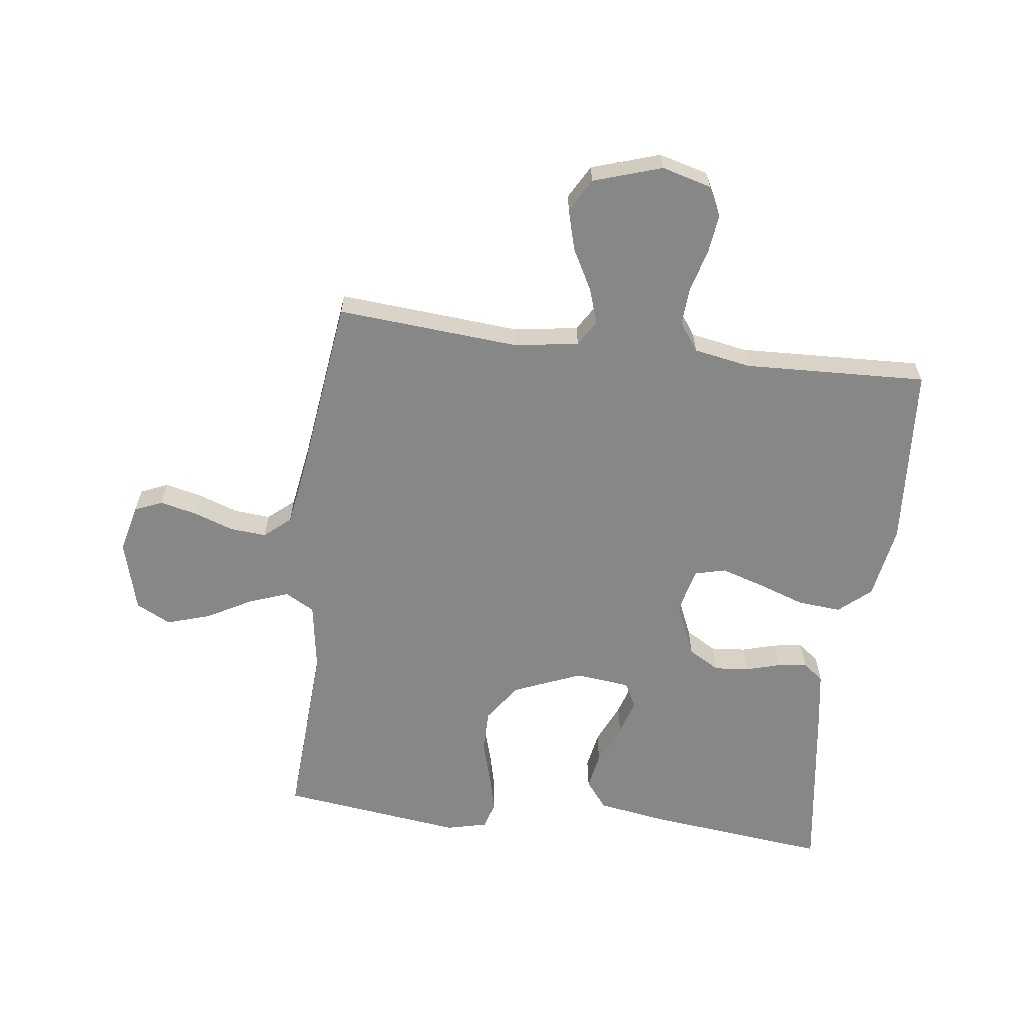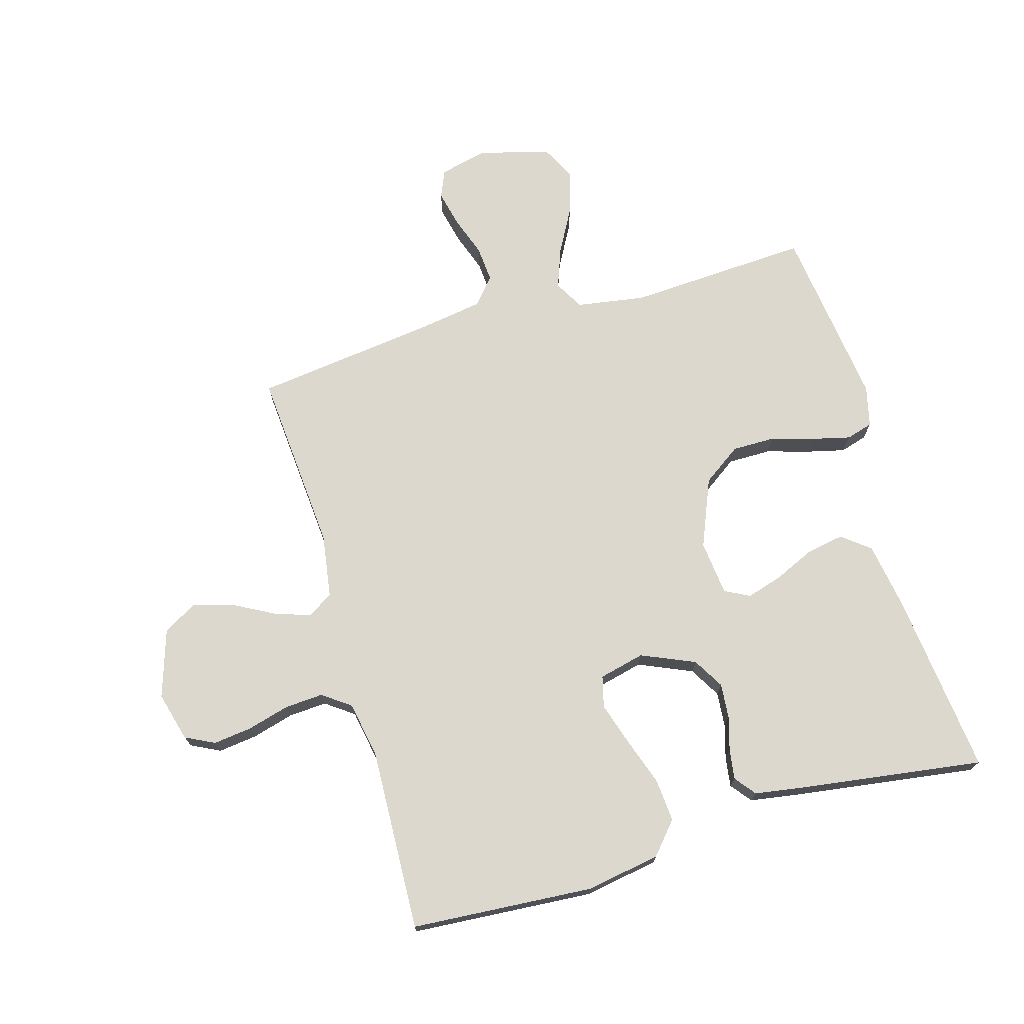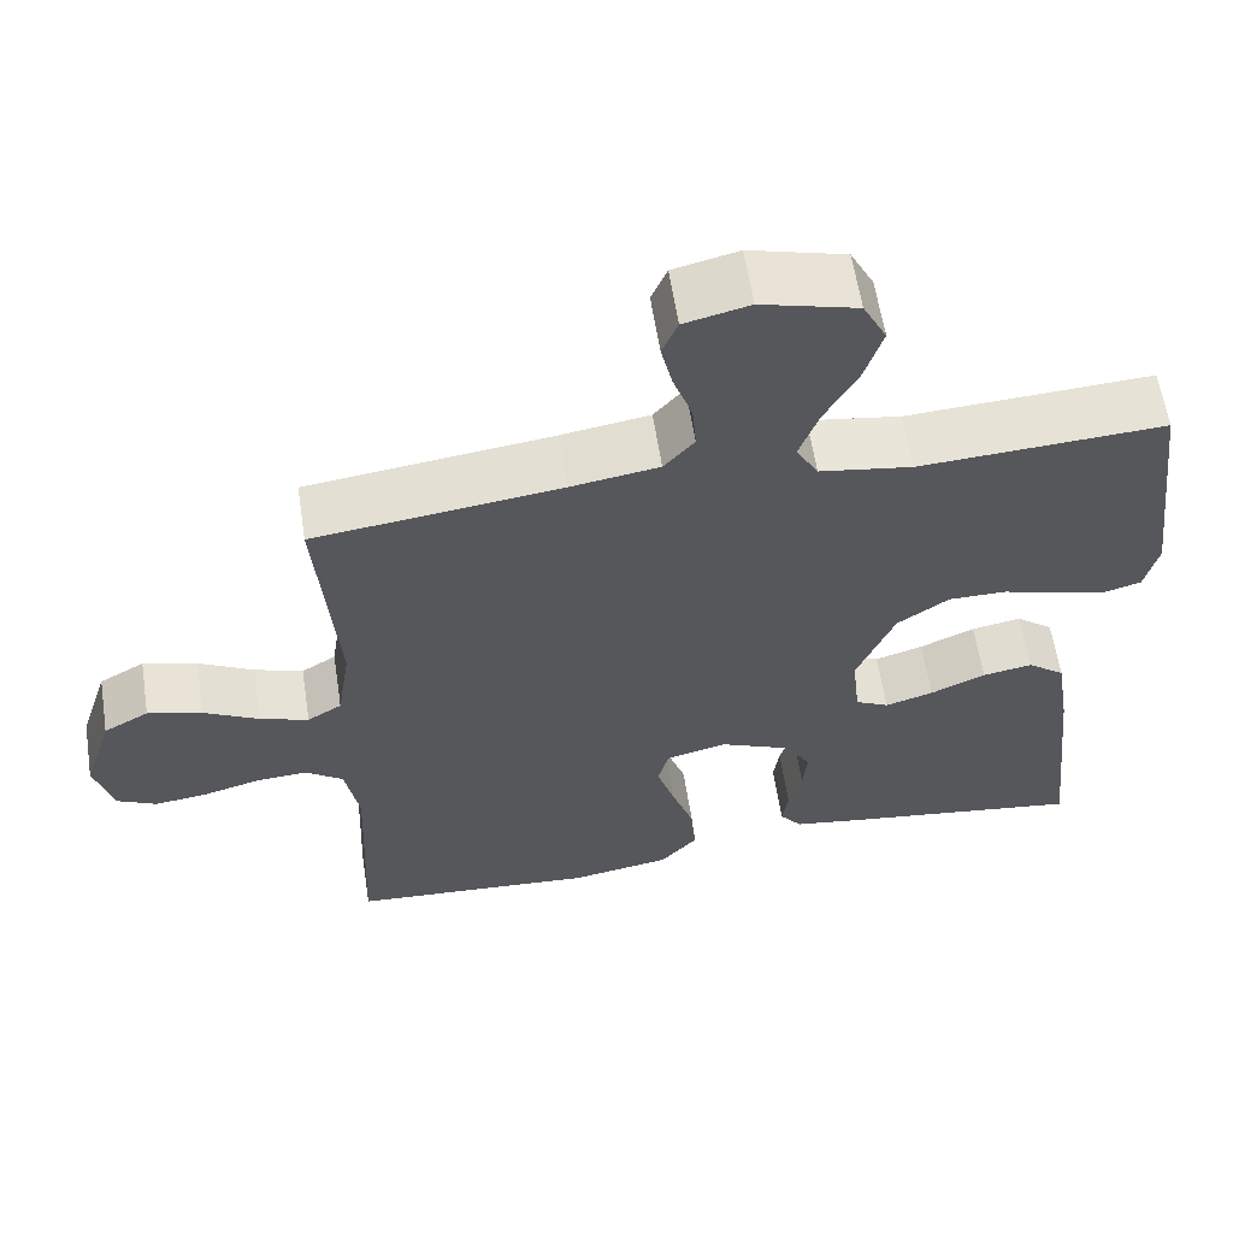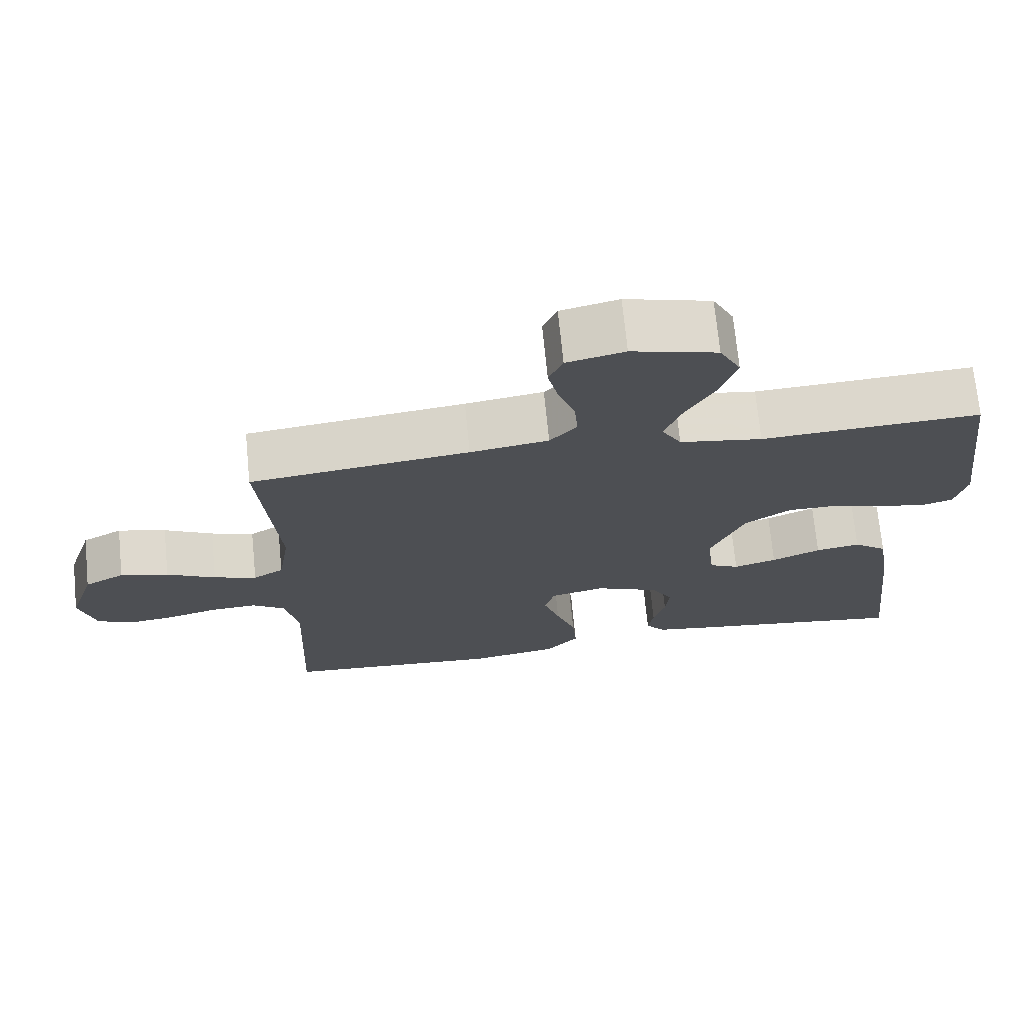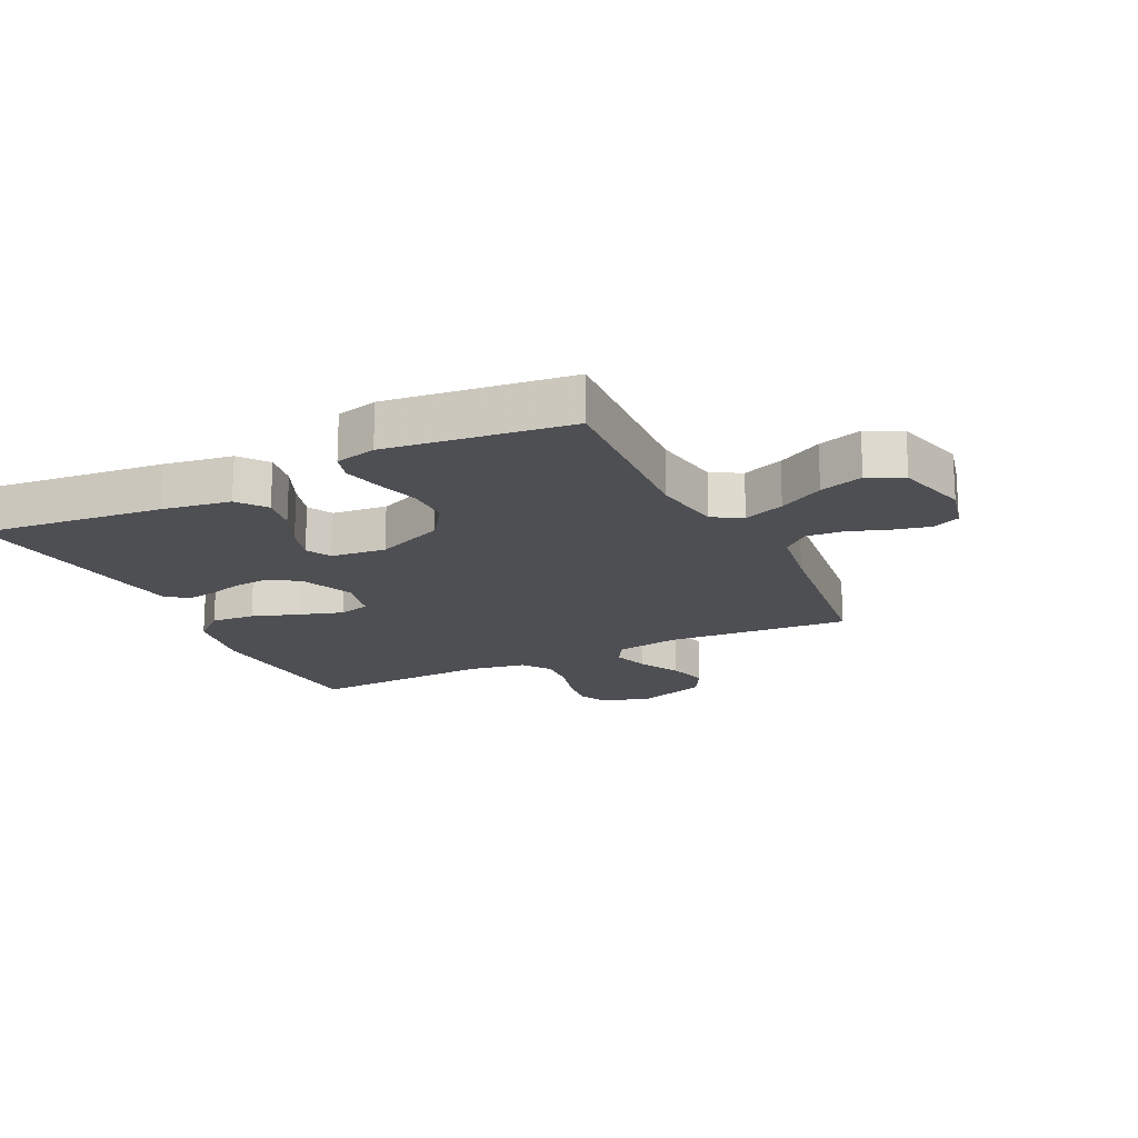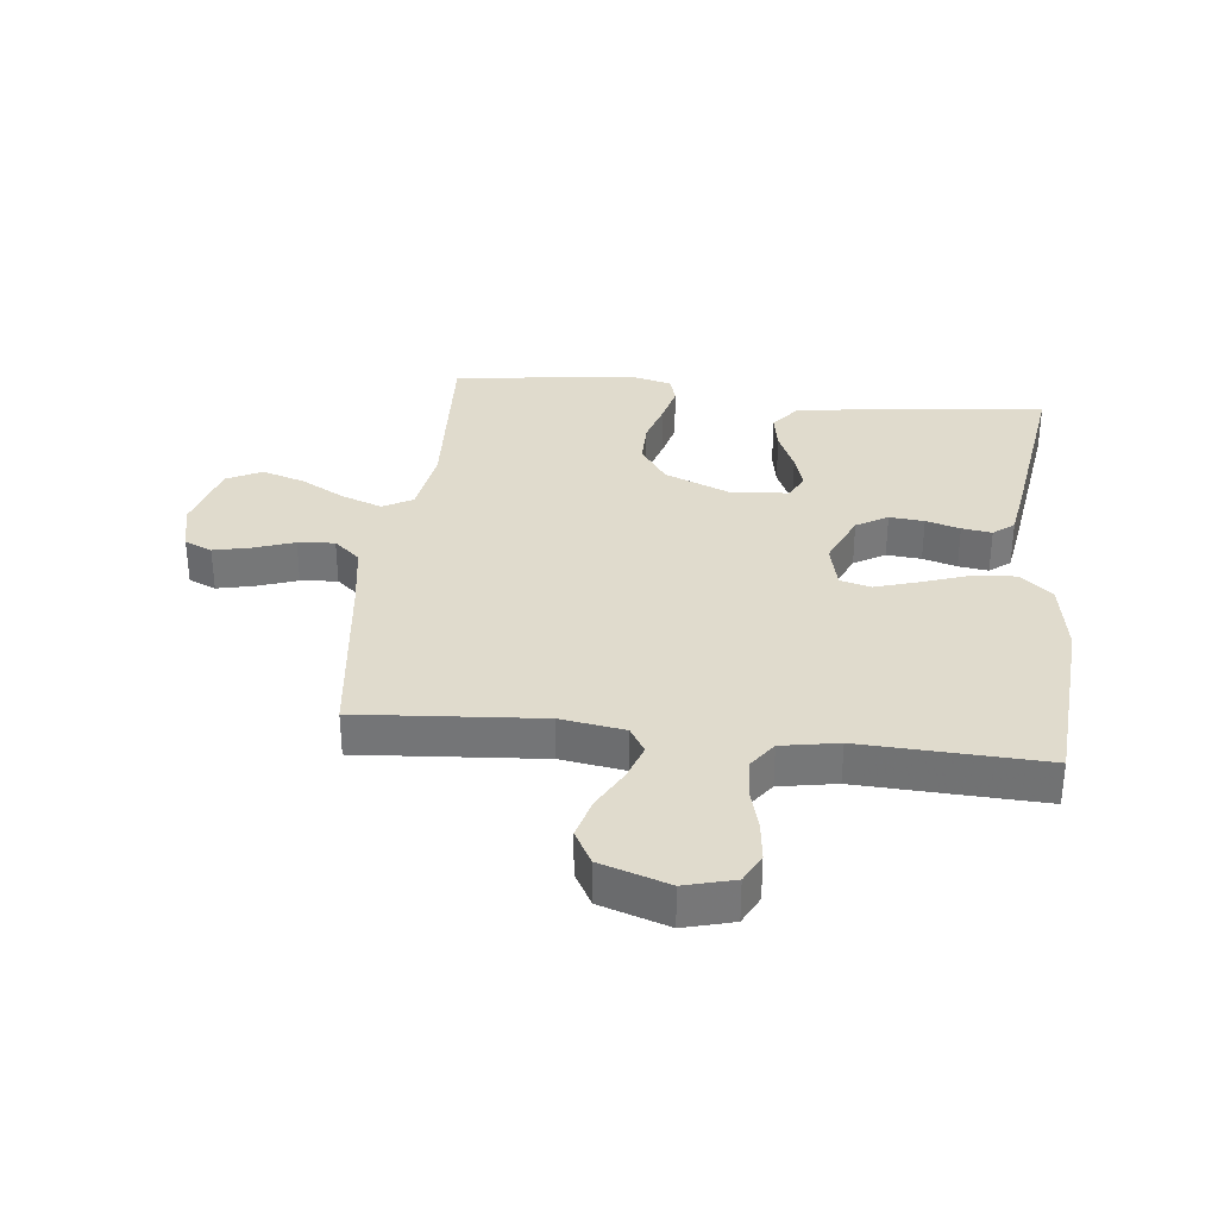
<metadata>
{"format":"obj","ext":"obj","renderer":"f3d","projection":"perspective","resolution":1024,"background":"white","views":[{"elev":-62.5,"azim":82.8,"up":"+Y"},{"elev":72.5,"azim":163.9,"up":"+Y"},{"elev":60.7,"azim":171.2,"up":"+Z"},{"elev":71.5,"azim":174.4,"up":"+Z"},{"elev":-18.1,"azim":-64.0,"up":"+Y"},{"elev":33.3,"azim":96.5,"up":"+Y"}]}
</metadata>
<code>
v 0.5 0.07 -0.5
v 0.2 0.07 -0.521
v 0.078 0.07 -0.5
v 0.033 0.07 -0.448
v 0.039 0.07 -0.377
v 0.066 0.07 -0.299
v 0.088 0.07 -0.229
v 0.075 0.07 -0.178
v 0 0.07 -0.16
v -0.088 0.07 -0.198
v -0.118 0.07 -0.249
v -0.113 0.07 -0.306
v -0.097 0.07 -0.362
v -0.09 0.07 -0.411
v -0.117 0.07 -0.445
v -0.2 0.07 -0.458
v -0.5 0.07 -0.5
v -0.467 0.07 -0.2
v -0.449 0.07 -0.088
v -0.403 0.07 -0.052
v -0.342 0.07 -0.063
v -0.275 0.07 -0.093
v -0.216 0.07 -0.111
v -0.175 0.07 -0.09
v -0.165 0.07 0
v -0.211 0.07 0.112
v -0.274 0.07 0.156
v -0.345 0.07 0.156
v -0.416 0.07 0.135
v -0.478 0.07 0.12
v -0.522 0.07 0.133
v -0.538 0.07 0.2
v -0.5 0.07 0.5
v -0.2 0.07 0.483
v -0.087 0.07 0.501
v -0.06 0.07 0.549
v -0.084 0.07 0.615
v -0.124 0.07 0.688
v -0.146 0.07 0.759
v -0.117 0.07 0.816
v 0 0.07 0.848
v 0.079 0.07 0.829
v 0.098 0.07 0.784
v 0.084 0.07 0.723
v 0.061 0.07 0.658
v 0.056 0.07 0.598
v 0.093 0.07 0.555
v 0.2 0.07 0.538
v 0.5 0.07 0.5
v 0.476 0.07 0.2
v 0.492 0.07 0.095
v 0.534 0.07 0.069
v 0.593 0.07 0.089
v 0.66 0.07 0.125
v 0.726 0.07 0.143
v 0.781 0.07 0.112
v 0.817 0.07 0
v 0.795 0.07 -0.081
v 0.747 0.07 -0.105
v 0.683 0.07 -0.097
v 0.614 0.07 -0.078
v 0.551 0.07 -0.074
v 0.505 0.07 -0.107
v 0.488 0.07 -0.2
v 0.5 0 -0.5
v 0.2 0 -0.521
v 0.078 0 -0.5
v 0.033 0 -0.448
v 0.039 0 -0.377
v 0.066 0 -0.299
v 0.088 0 -0.229
v 0.075 0 -0.178
v 0 0 -0.16
v -0.088 0 -0.198
v -0.118 0 -0.249
v -0.113 0 -0.306
v -0.097 0 -0.362
v -0.09 0 -0.411
v -0.117 0 -0.445
v -0.2 0 -0.458
v -0.5 0 -0.5
v -0.467 0 -0.2
v -0.449 0 -0.088
v -0.403 0 -0.052
v -0.342 0 -0.063
v -0.275 0 -0.093
v -0.216 0 -0.111
v -0.175 0 -0.09
v -0.165 0 0
v -0.211 0 0.112
v -0.274 0 0.156
v -0.345 0 0.156
v -0.416 0 0.135
v -0.478 0 0.12
v -0.522 0 0.133
v -0.538 0 0.2
v -0.5 0 0.5
v -0.2 0 0.483
v -0.087 0 0.501
v -0.06 0 0.549
v -0.084 0 0.615
v -0.124 0 0.688
v -0.146 0 0.759
v -0.117 0 0.816
v 0 0 0.848
v 0.079 0 0.829
v 0.098 0 0.784
v 0.084 0 0.723
v 0.061 0 0.658
v 0.056 0 0.598
v 0.093 0 0.555
v 0.2 0 0.538
v 0.5 0 0.5
v 0.476 0 0.2
v 0.492 0 0.095
v 0.534 0 0.069
v 0.593 0 0.089
v 0.66 0 0.125
v 0.726 0 0.143
v 0.781 0 0.112
v 0.817 0 0
v 0.795 0 -0.081
v 0.747 0 -0.105
v 0.683 0 -0.097
v 0.614 0 -0.078
v 0.551 0 -0.074
v 0.505 0 -0.107
v 0.488 0 -0.2
f 59 60 61
f 58 59 61
f 57 58 61
f 56 57 61
f 55 56 61
f 54 55 61
f 53 54 61
f 52 53 61 62
f 51 52 62 63
f 48 49 50
f 51 63 64
f 50 51 64
f 48 50 64
f 47 48 64
f 43 44 45
f 42 43 45
f 41 42 45
f 40 41 45
f 39 40 45
f 38 39 45
f 37 38 45
f 36 37 45 46
f 64 1 2
f 47 64 2
f 46 47 2
f 36 46 2
f 35 36 2
f 32 33 34
f 31 32 34
f 30 31 34
f 29 30 34
f 28 29 34
f 20 21 22
f 19 20 22
f 18 19 22
f 17 18 22
f 16 17 22
f 15 16 22
f 14 15 22
f 13 14 22
f 12 13 22
f 11 12 22 23
f 10 11 23 24
f 4 5 6
f 3 4 6
f 2 3 6
f 2 6 7
f 35 2 7 8
f 27 28 34 35
f 26 27 35
f 35 8 9
f 26 35 9
f 25 26 9
f 9 10 24 25
f 125 124 123
f 125 123 122
f 125 122 121
f 125 121 120
f 125 120 119
f 125 119 118
f 125 118 117
f 126 125 117 116
f 127 126 116 115
f 114 113 112
f 128 127 115
f 128 115 114
f 128 114 112
f 128 112 111
f 109 108 107
f 109 107 106
f 109 106 105
f 109 105 104
f 109 104 103
f 109 103 102
f 109 102 101
f 110 109 101 100
f 66 65 128
f 66 128 111
f 66 111 110
f 66 110 100
f 66 100 99
f 98 97 96
f 98 96 95
f 98 95 94
f 98 94 93
f 98 93 92
f 86 85 84
f 86 84 83
f 86 83 82
f 86 82 81
f 86 81 80
f 86 80 79
f 86 79 78
f 86 78 77
f 86 77 76
f 87 86 76 75
f 88 87 75 74
f 70 69 68
f 70 68 67
f 70 67 66
f 71 70 66
f 72 71 66 99
f 99 98 92 91
f 99 91 90
f 73 72 99
f 73 99 90
f 73 90 89
f 89 88 74 73
f 1 65 66 2
f 2 66 67 3
f 3 67 68 4
f 4 68 69 5
f 5 69 70 6
f 6 70 71 7
f 7 71 72 8
f 8 72 73 9
f 9 73 74 10
f 10 74 75 11
f 11 75 76 12
f 12 76 77 13
f 13 77 78 14
f 14 78 79 15
f 15 79 80 16
f 16 80 81 17
f 17 81 82 18
f 18 82 83 19
f 19 83 84 20
f 20 84 85 21
f 21 85 86 22
f 22 86 87 23
f 23 87 88 24
f 24 88 89 25
f 25 89 90 26
f 26 90 91 27
f 27 91 92 28
f 28 92 93 29
f 29 93 94 30
f 30 94 95 31
f 31 95 96 32
f 32 96 97 33
f 33 97 98 34
f 34 98 99 35
f 35 99 100 36
f 36 100 101 37
f 37 101 102 38
f 38 102 103 39
f 39 103 104 40
f 40 104 105 41
f 41 105 106 42
f 42 106 107 43
f 43 107 108 44
f 44 108 109 45
f 45 109 110 46
f 46 110 111 47
f 47 111 112 48
f 48 112 113 49
f 49 113 114 50
f 50 114 115 51
f 51 115 116 52
f 52 116 117 53
f 53 117 118 54
f 54 118 119 55
f 55 119 120 56
f 56 120 121 57
f 57 121 122 58
f 58 122 123 59
f 59 123 124 60
f 60 124 125 61
f 61 125 126 62
f 62 126 127 63
f 63 127 128 64
f 64 128 65 1

</code>
